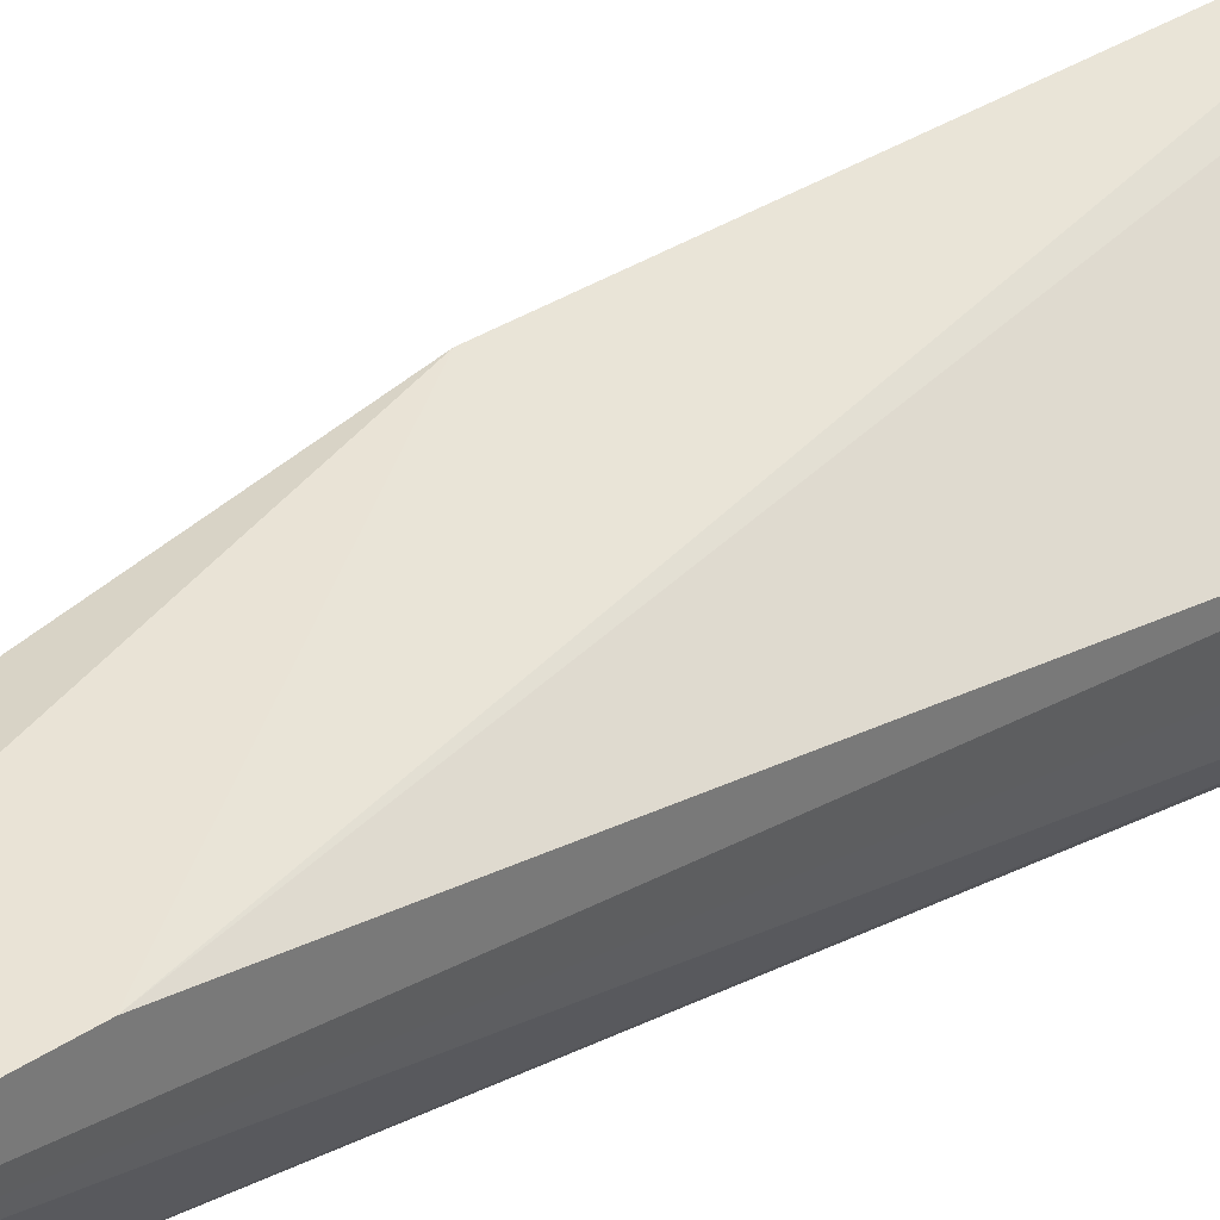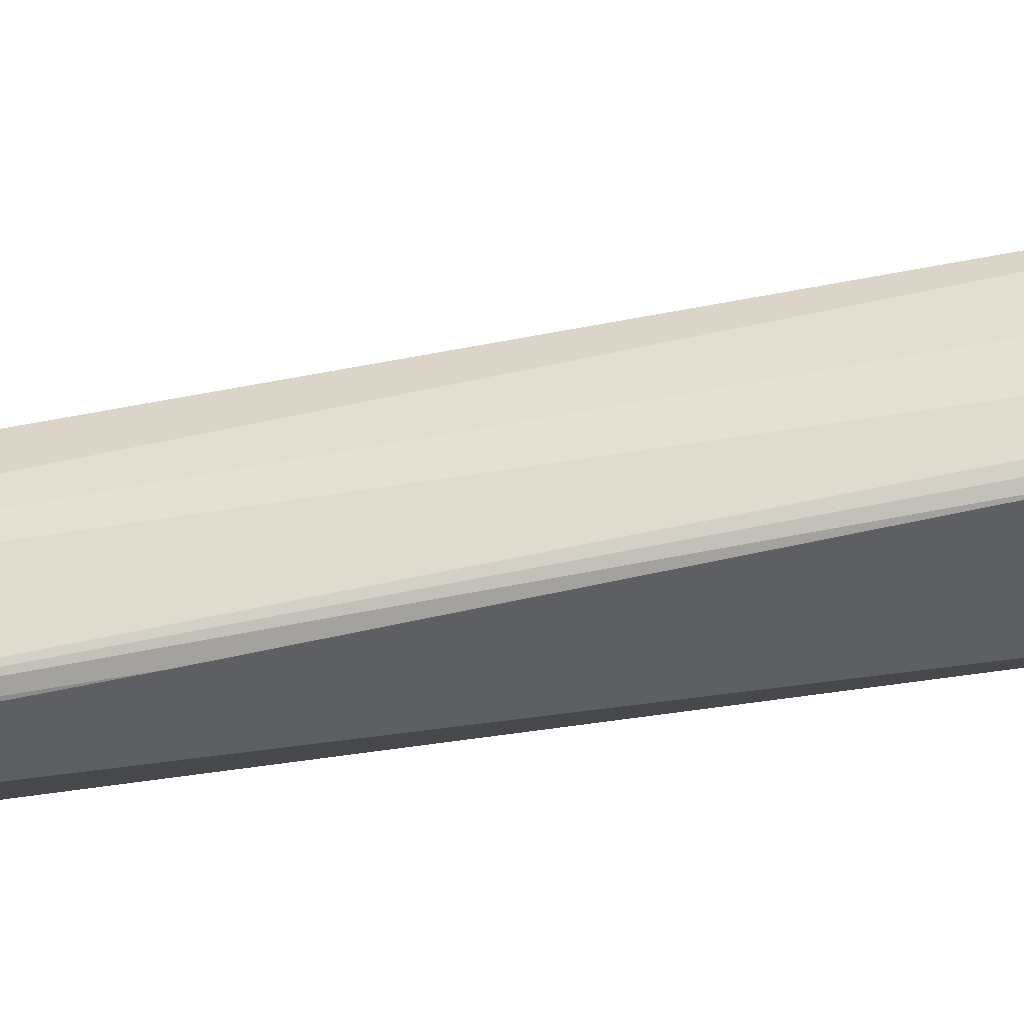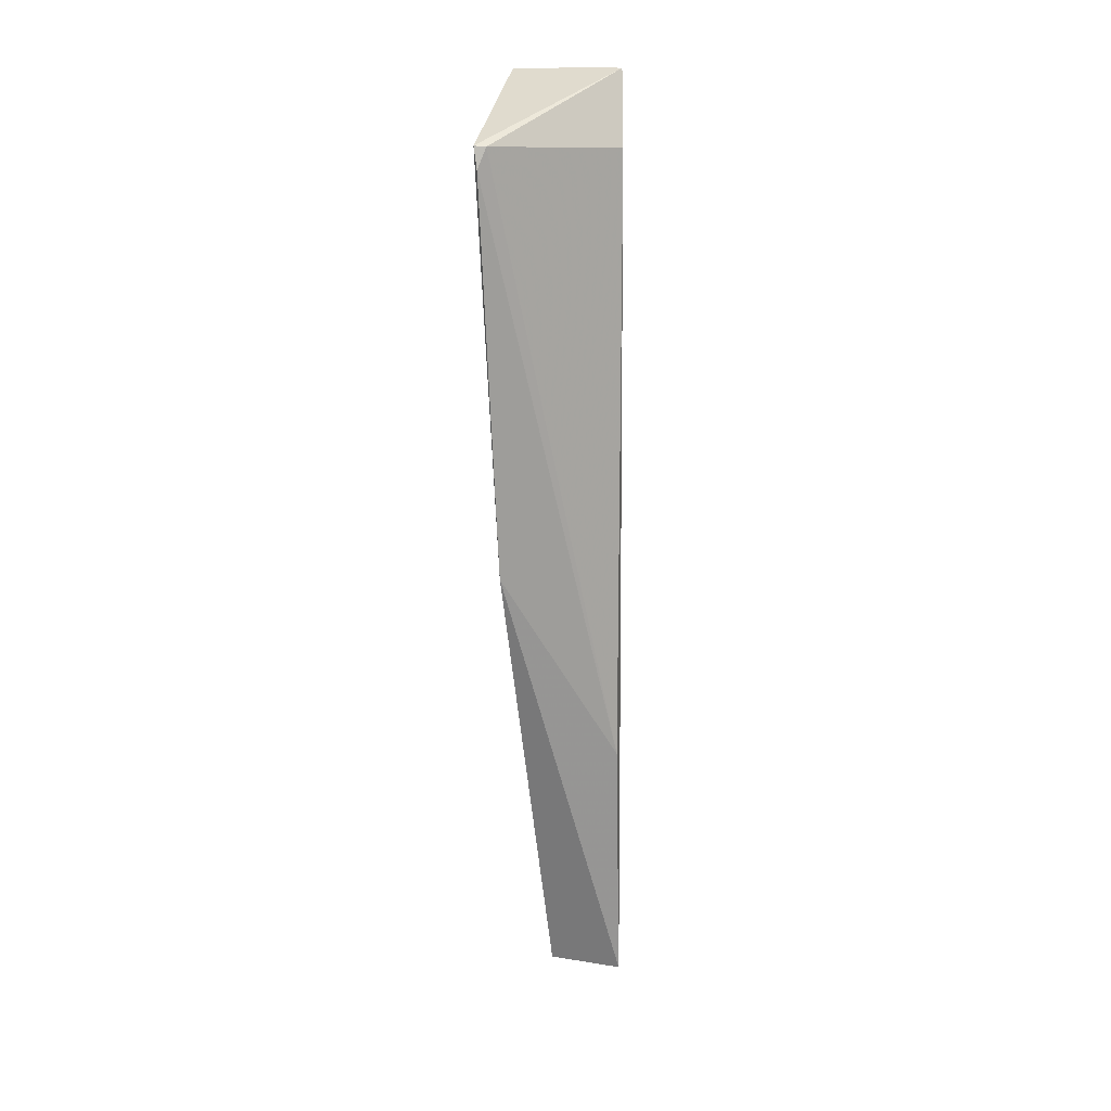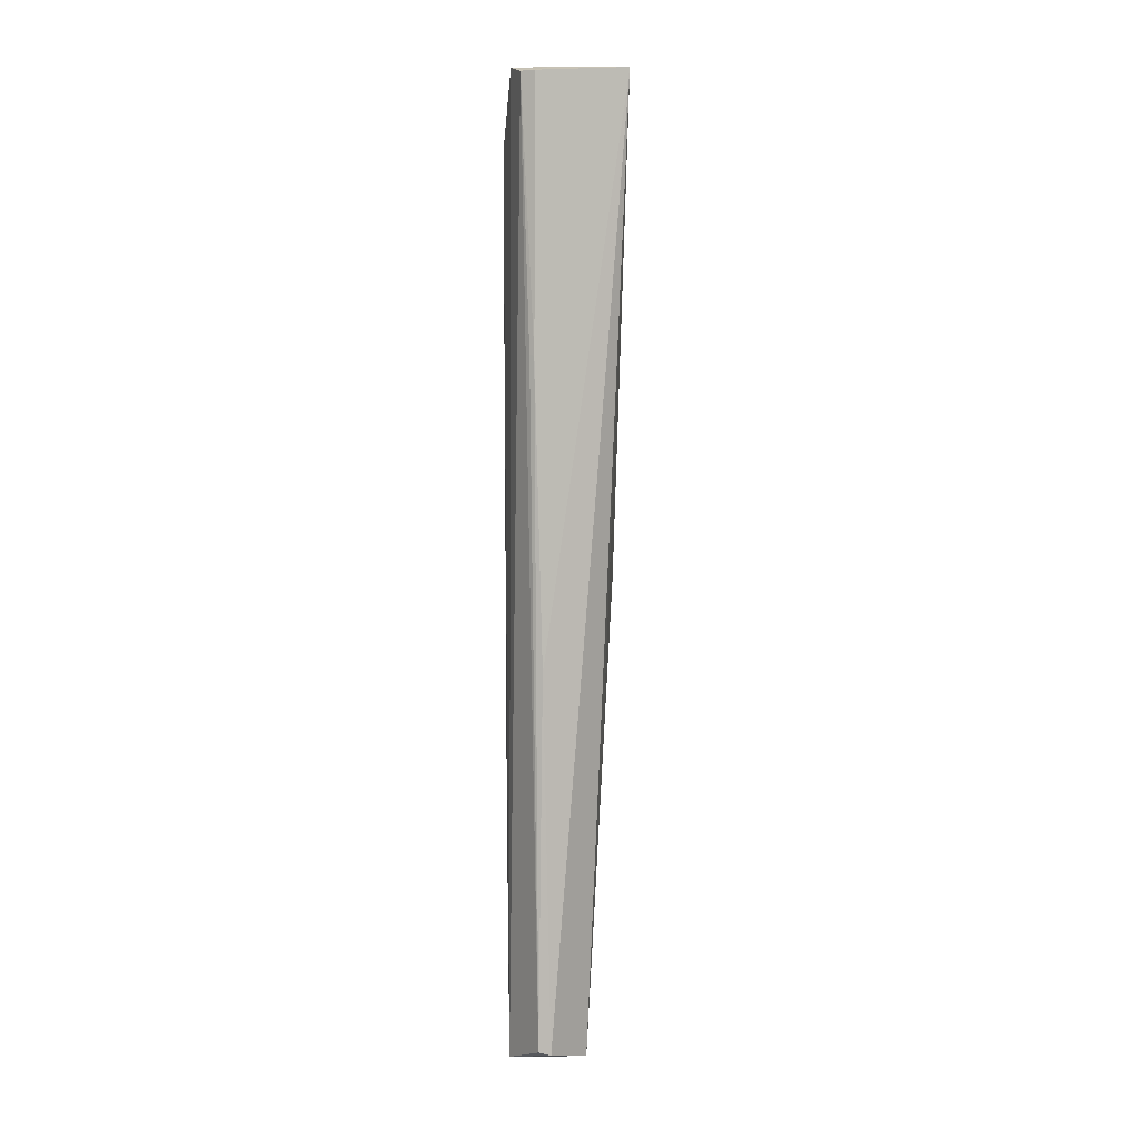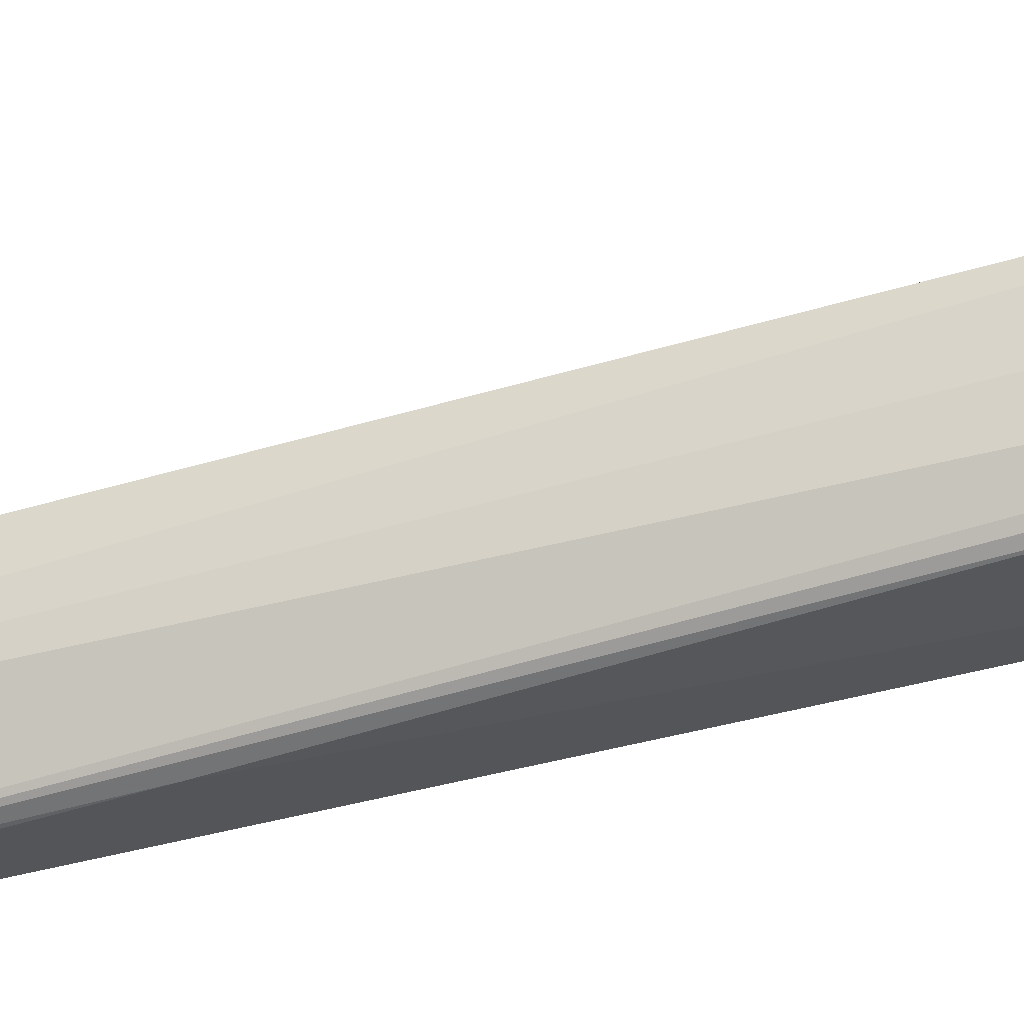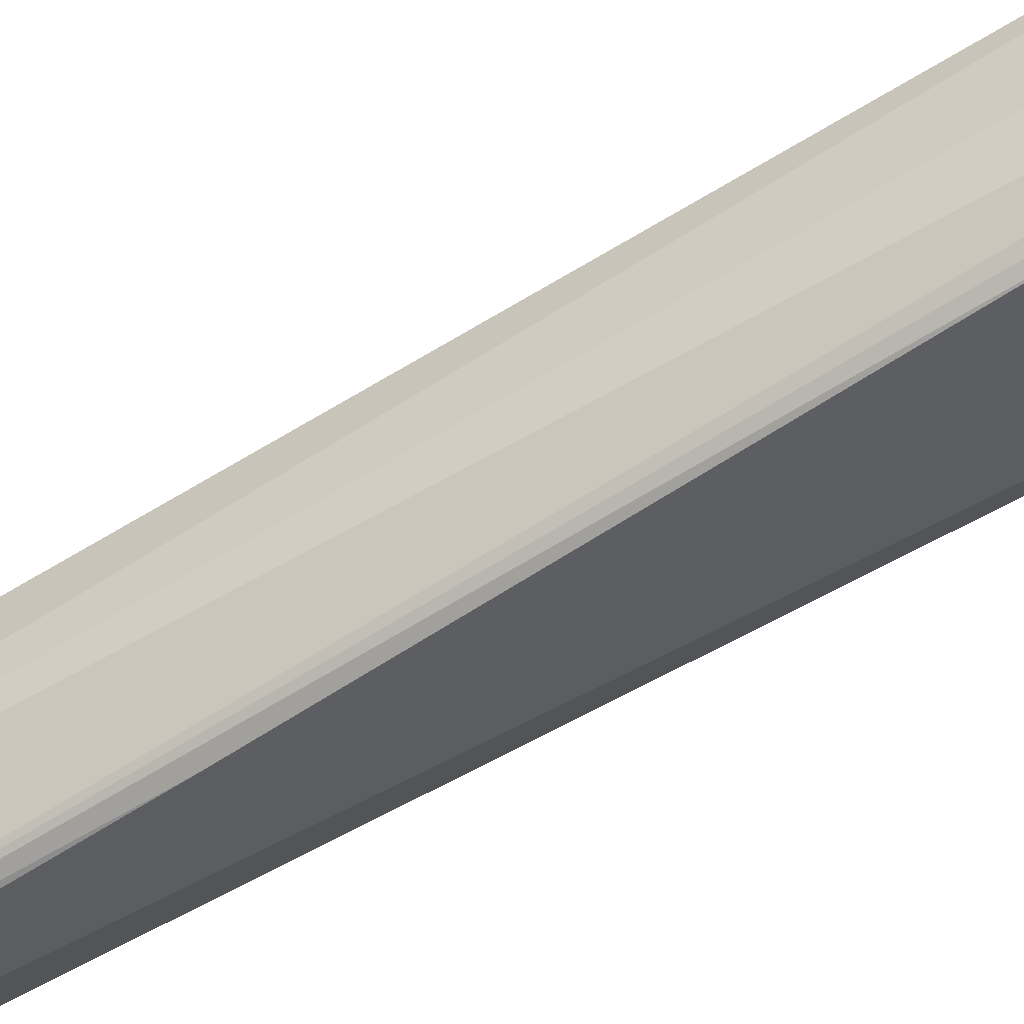
<metadata>
{"format":"obj","ext":"obj","renderer":"f3d","projection":"perspective","resolution":1024,"background":"white","views":[{"elev":19.8,"azim":43.9,"up":"+Z"},{"elev":-64.6,"azim":100.6,"up":"+Z"},{"elev":15.0,"azim":18.6,"up":"+Y"},{"elev":6.0,"azim":-174.4,"up":"+Y"},{"elev":-48.5,"azim":108.1,"up":"+Z"},{"elev":-65.2,"azim":121.5,"up":"+Z"}]}
</metadata>
<code>
v -0.04994 0.0883 0.0507
v -0.03179 -0.07149 0.02298
v -0.03036 0.08731 0.02987
v -0.03733 0.09933 0.01792
v -0.04544 -0.07109 0.02361
v -0.03476 0.09928 0.0186
v -0.03061 -0.02404 0.02956
v -0.04836 0.0122 0.04407
v -0.0526 0.1005 0.0239
v -0.04002 -0.06832 0.01565
v -0.03248 0.1006 0.02383
v -0.04794 0.08814 0.05
v -0.04741 -0.0234 0.03091
v -0.03783 -0.06783 0.01562
v -0.0386 -0.001407 0.01609
v -0.03914 0.1006 0.02368
v -0.04921 0.08432 0.05115
v -0.03719 0.05223 0.01676
v -0.03634 0.05254 0.01713
f 7 2 3
f 8 5 2
f 8 2 7
f 9 8 1
f 10 2 5
f 10 5 9
f 11 3 2
f 11 2 6
f 11 6 4
f 12 7 3
f 12 11 1
f 12 3 11
f 13 9 5
f 13 5 8
f 13 8 9
f 14 6 2
f 14 2 10
f 15 10 9
f 15 14 10
f 16 11 4
f 16 4 9
f 16 9 1
f 16 1 11
f 17 8 7
f 17 7 12
f 17 12 1
f 17 1 8
f 18 15 9
f 18 9 4
f 18 4 6
f 18 14 15
f 19 18 6
f 19 6 14
f 19 14 18

</code>
